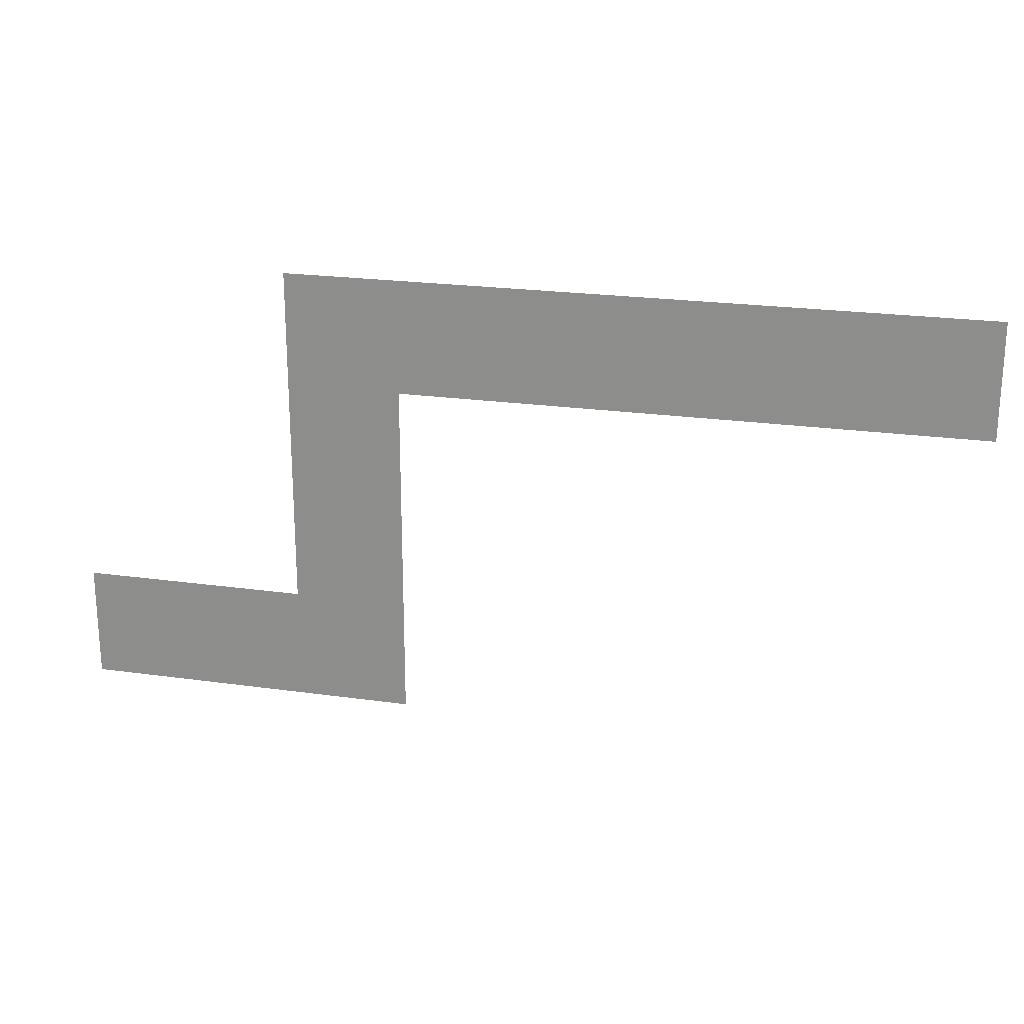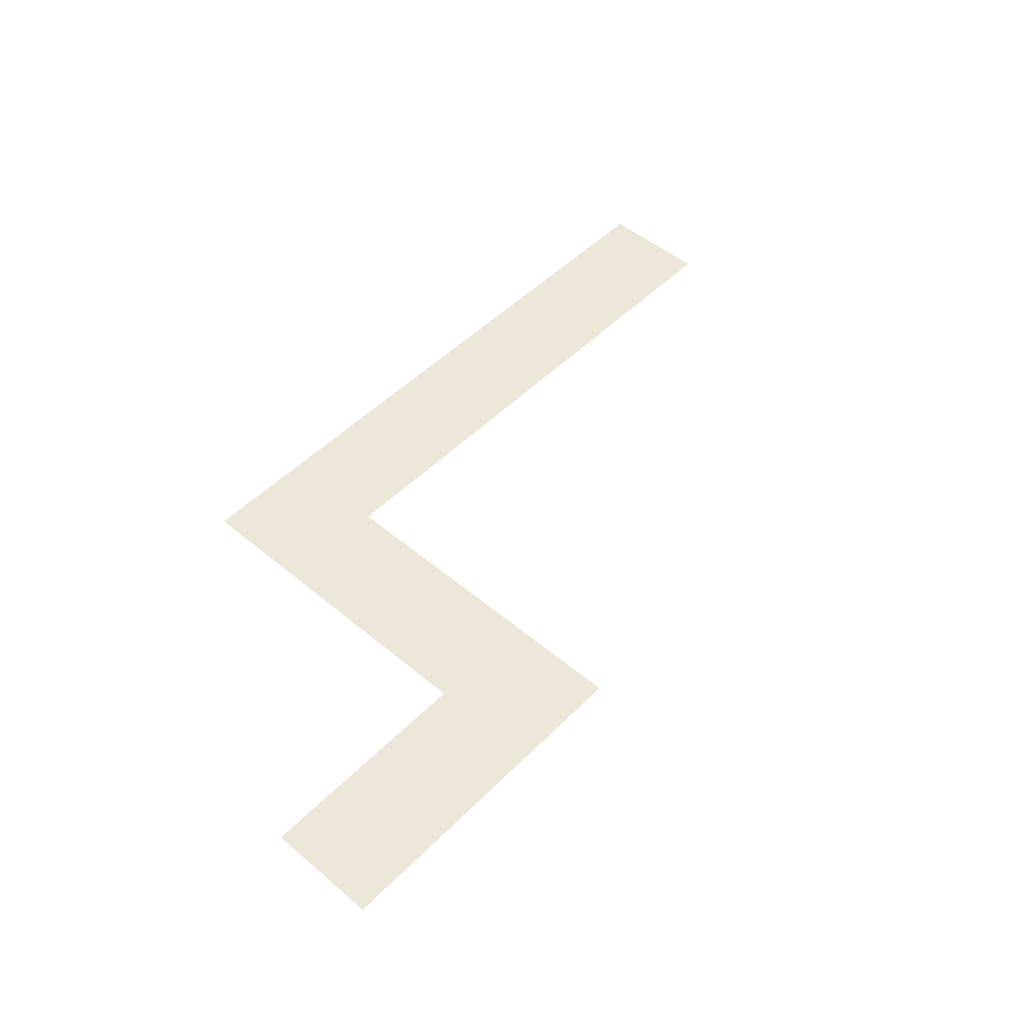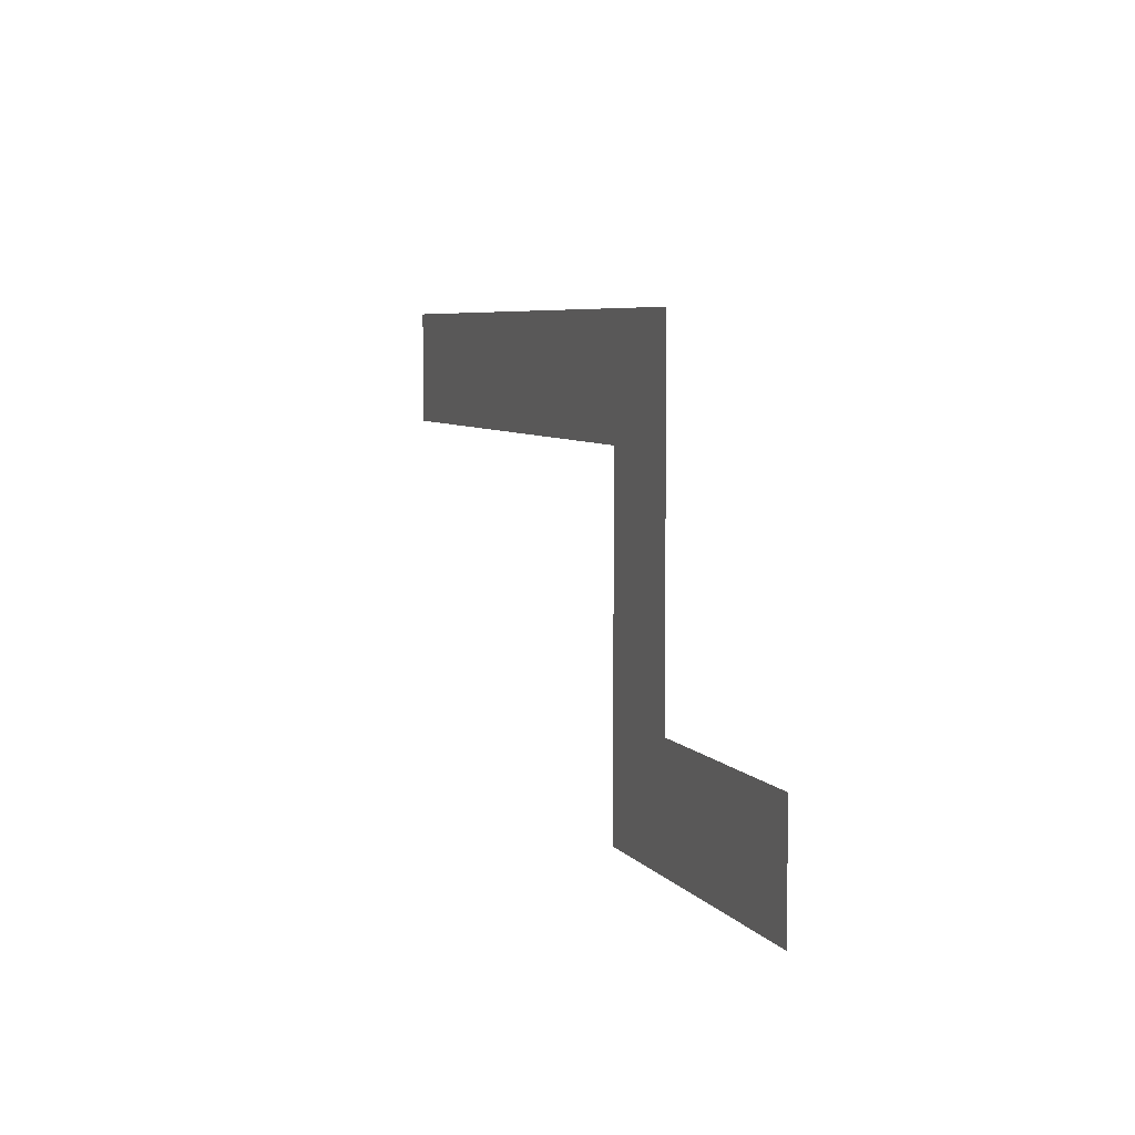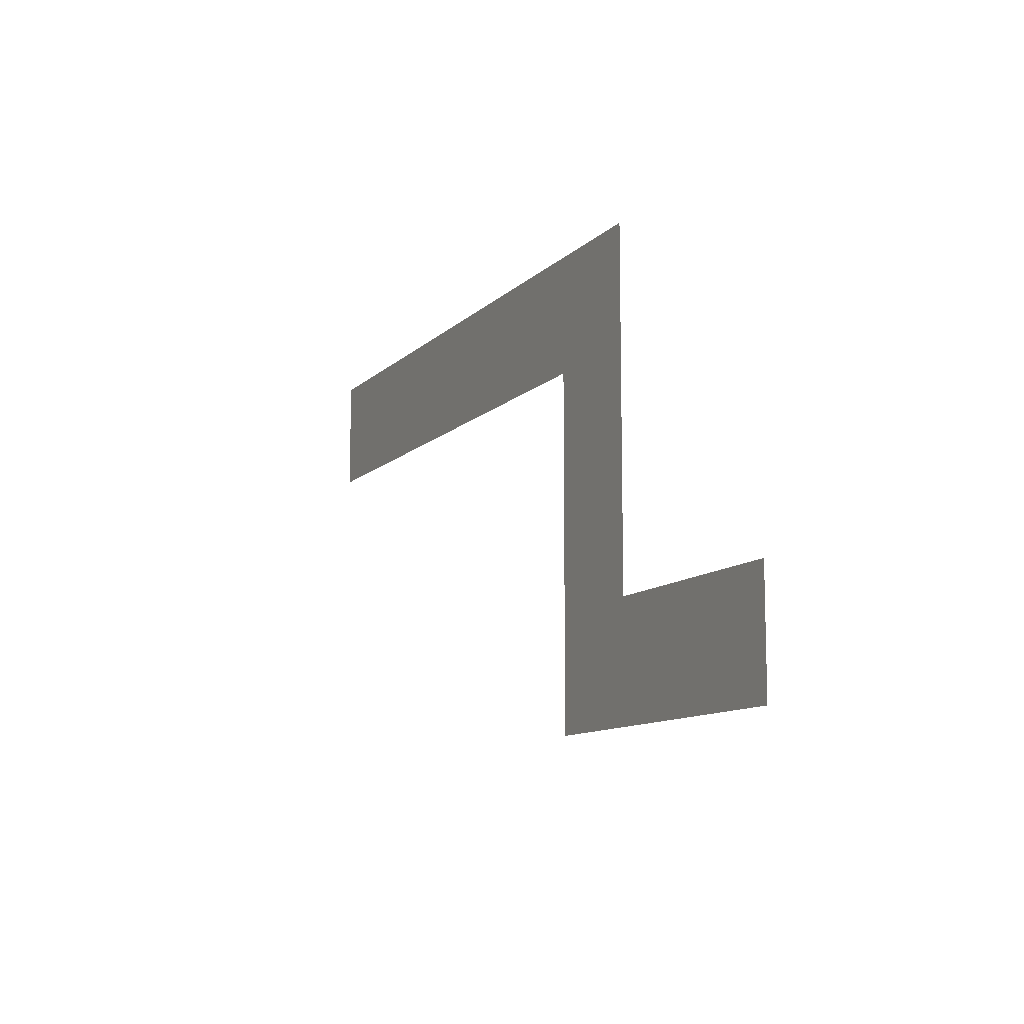
<metadata>
{"format":"obj","ext":"obj","renderer":"f3d","projection":"perspective","resolution":1024,"background":"white","views":[{"elev":22.4,"azim":-166.3,"up":"+Z"},{"elev":50.0,"azim":132.6,"up":"+Y"},{"elev":6.0,"azim":70.1,"up":"+Z"},{"elev":-10.7,"azim":64.7,"up":"+Z"}]}
</metadata>
<code>
o ceiling-set-room-2_Plane.012
v 4 4 4
v 4 4 0
v 8 4 -0
v 24 4 -4
v 8 4 4
v 12 4 4
v 20 4 -4
v 12 4 0
v 16 4 -0
v 20 4 -0
v 16 4 4
v 24 4 -1e-06
v 24 4 4
v 20 4 4
v 20 4 -8
v 24 4 -8
v 20 4 -12
v 24 4 -12
v 28 4 -8
v 32 4 -8
v 28 4 -12
v 32 4 -12
v 0 4 4
v 0 4 0
f 1 2 3 5
f 10 7 4 12
f 5 3 8 6
f 7 15 16 4
f 6 8 9 11
f 11 9 10 14
f 14 10 12 13
f 15 17 18 16
f 16 18 21 19
f 19 21 22 20
f 23 24 2 1

</code>
